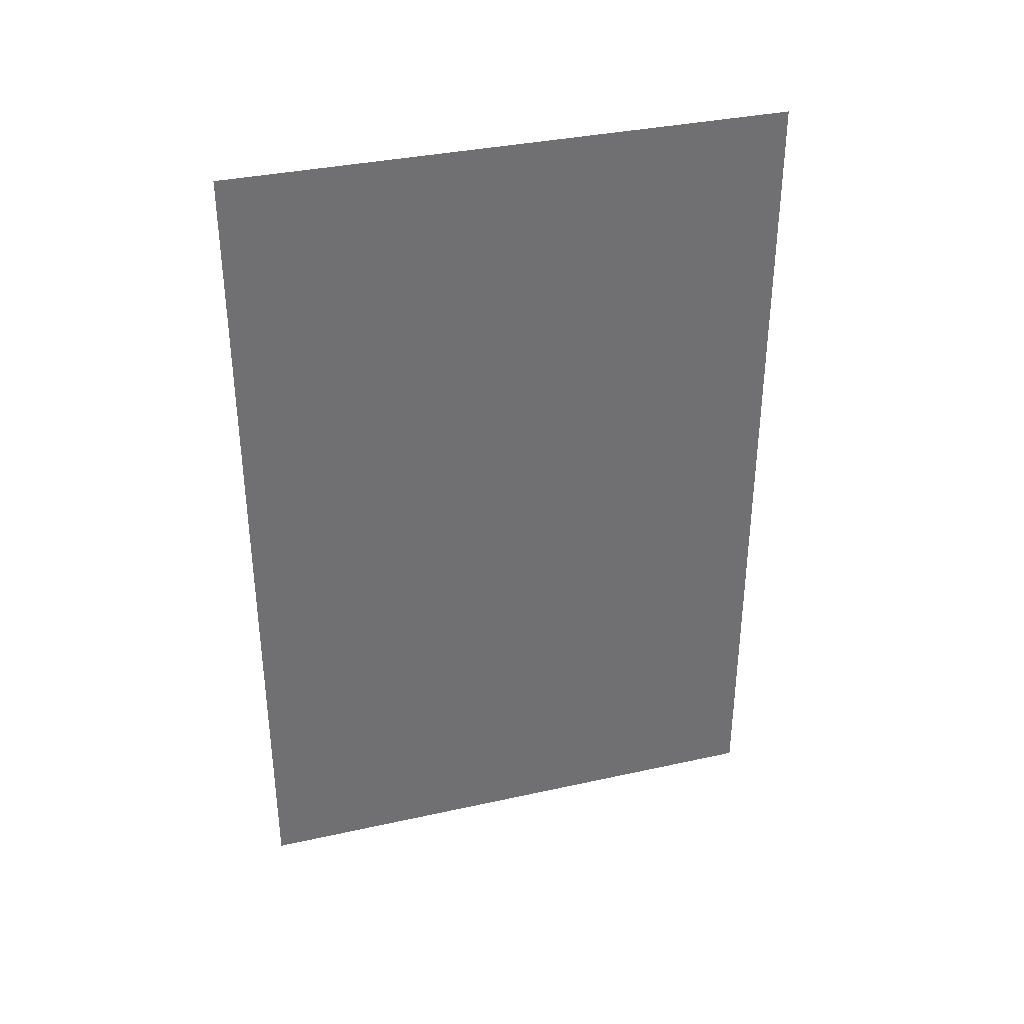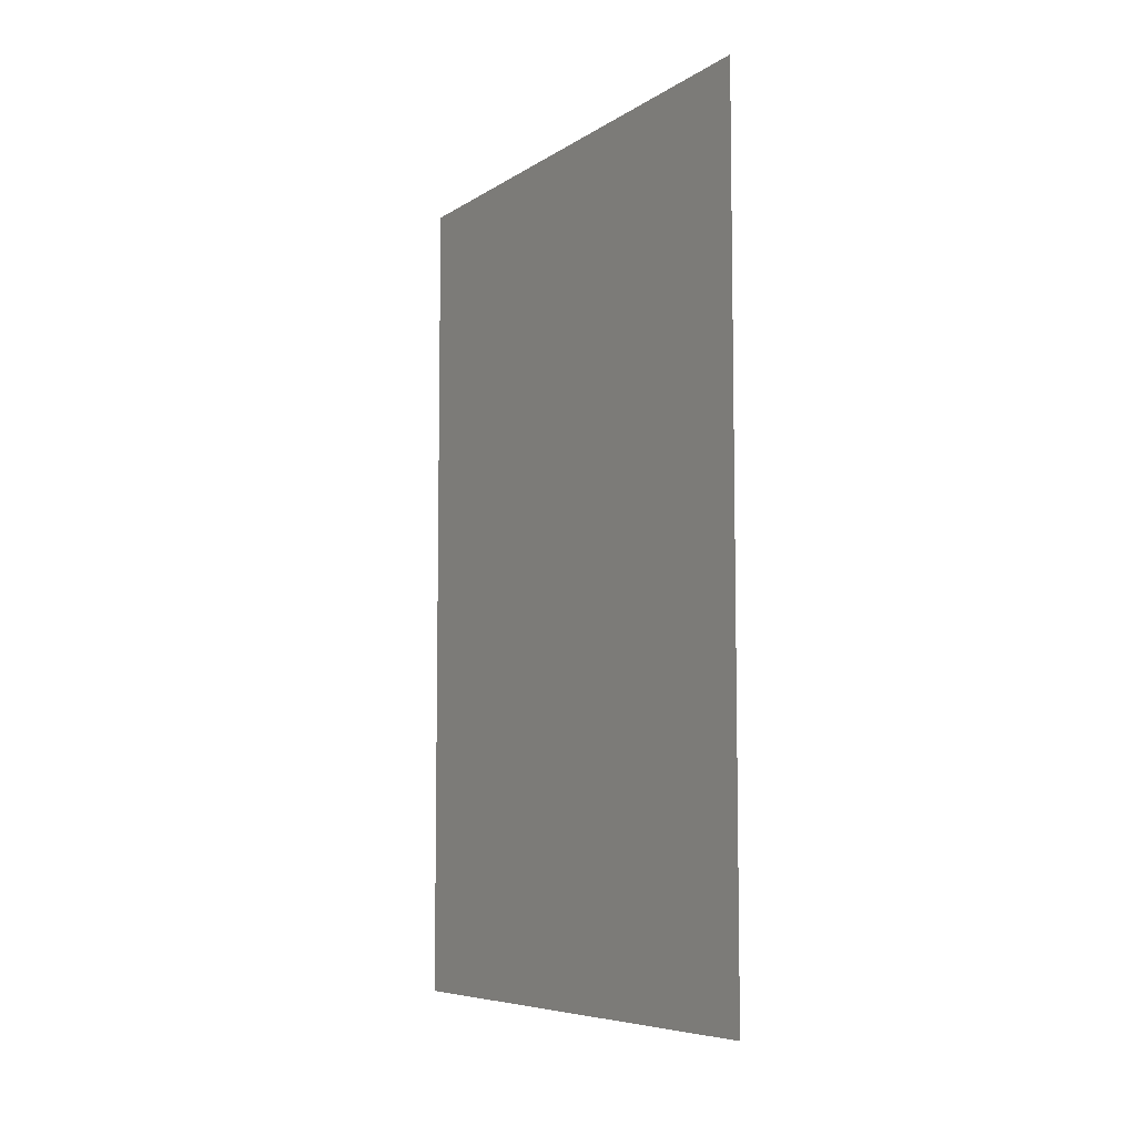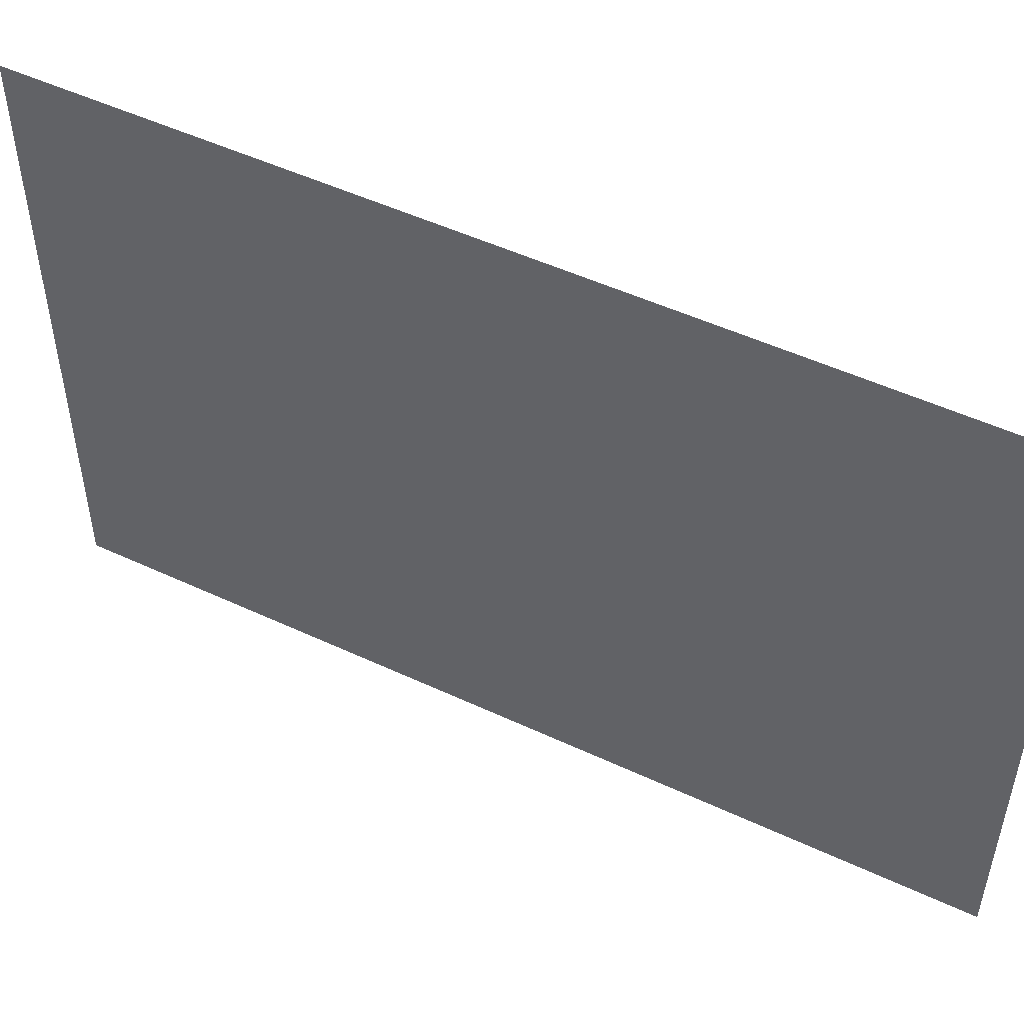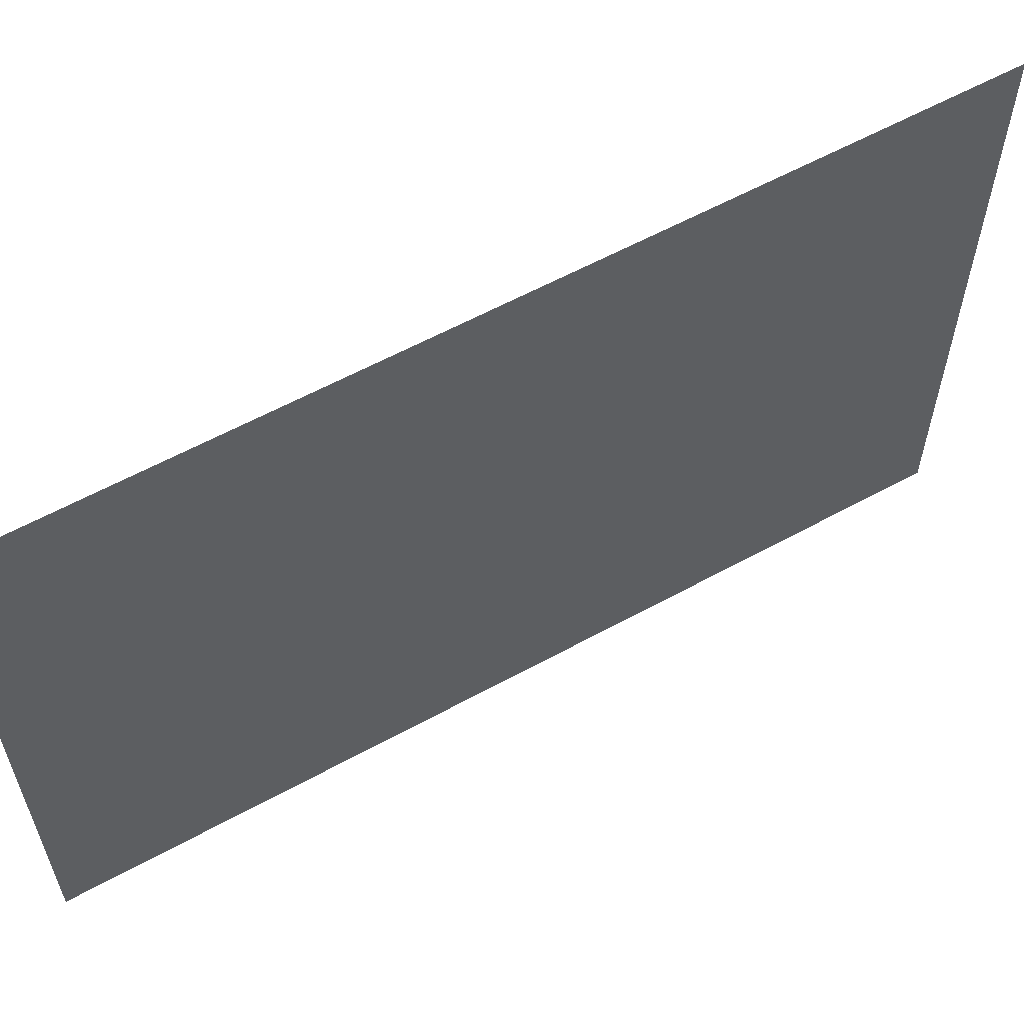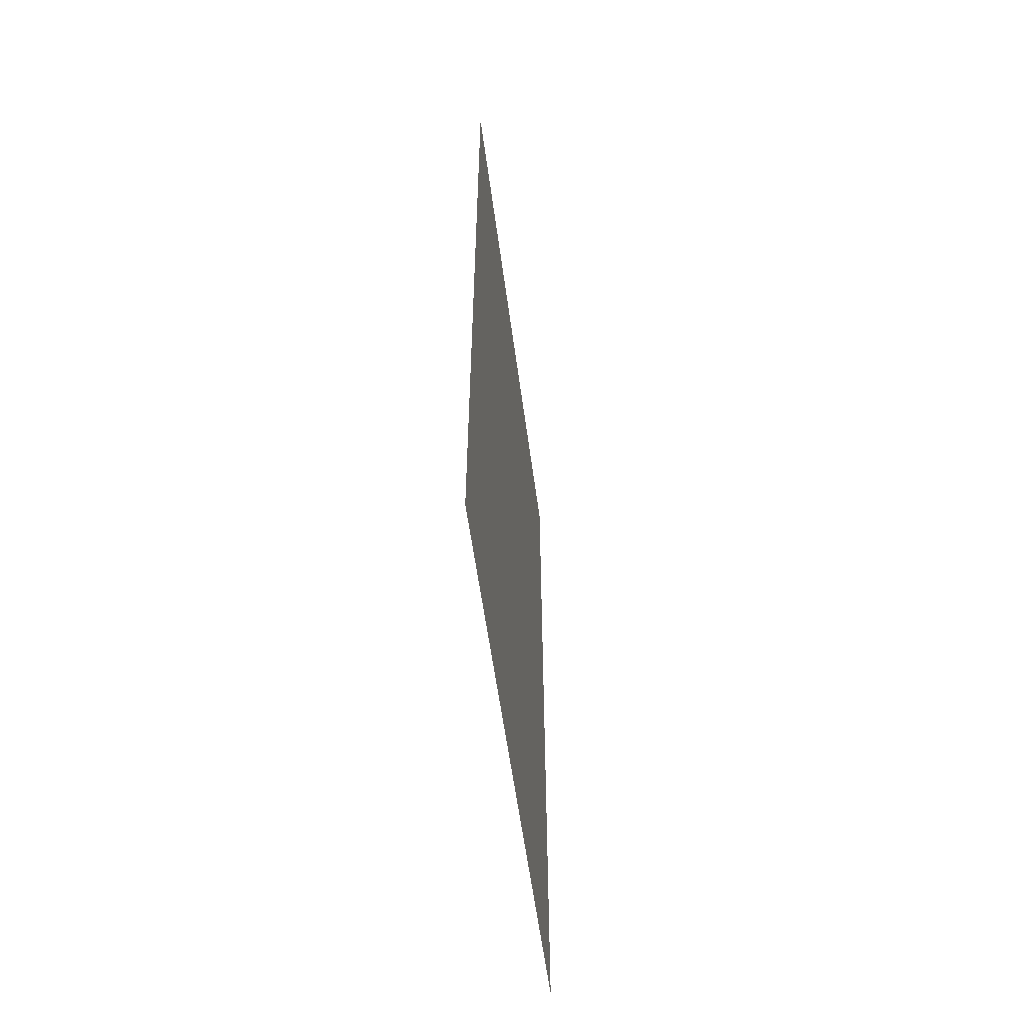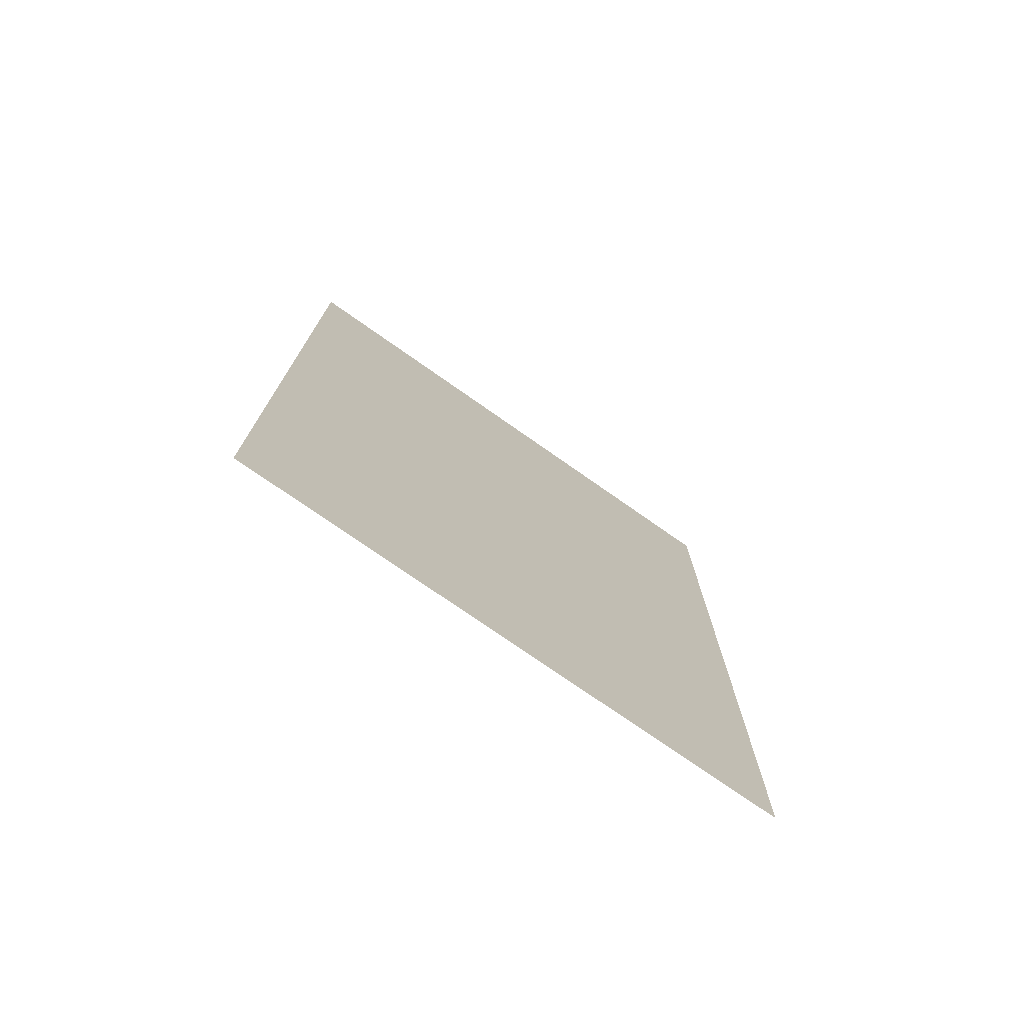
<metadata>
{"format":"obj","ext":"obj","renderer":"f3d","projection":"perspective","resolution":1024,"background":"white","views":[{"elev":35.2,"azim":-106.4,"up":"+Z"},{"elev":-7.0,"azim":-30.2,"up":"+Z"},{"elev":50.6,"azim":-62.9,"up":"+Y"},{"elev":59.5,"azim":60.6,"up":"+Y"},{"elev":-57.2,"azim":7.6,"up":"+Z"},{"elev":-74.7,"azim":-125.1,"up":"+Z"}]}
</metadata>
<code>
v 0.6433 0.4282 -0.2014
v 0.6433 0.4282 -0.0754
v 0.6433 0.3442 -0.0754
v 0.6433 0.3442 -0.2014
f 2 3 1
f 4 1 3
f 1 3 2
f 3 1 4

</code>
